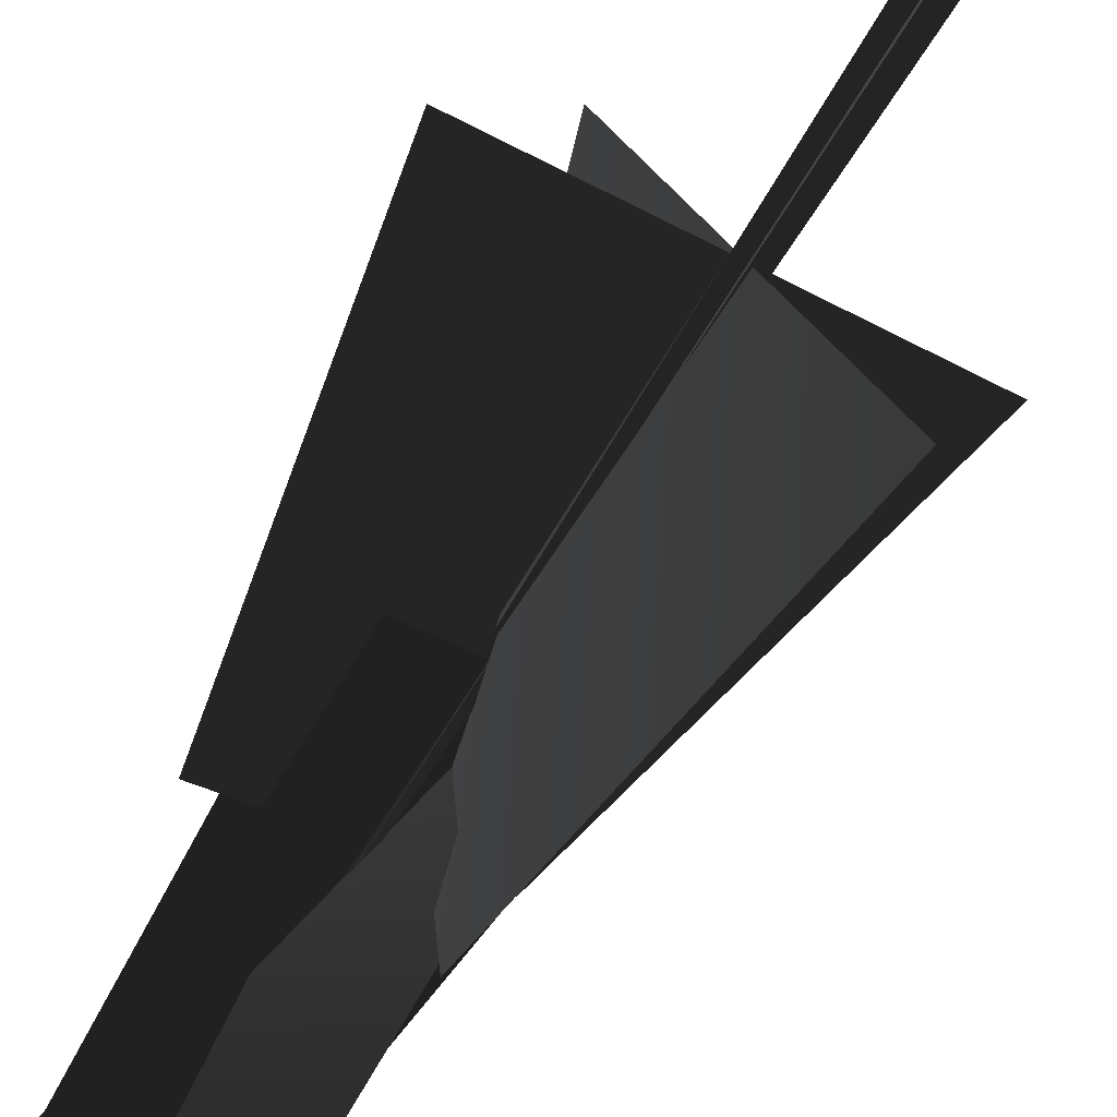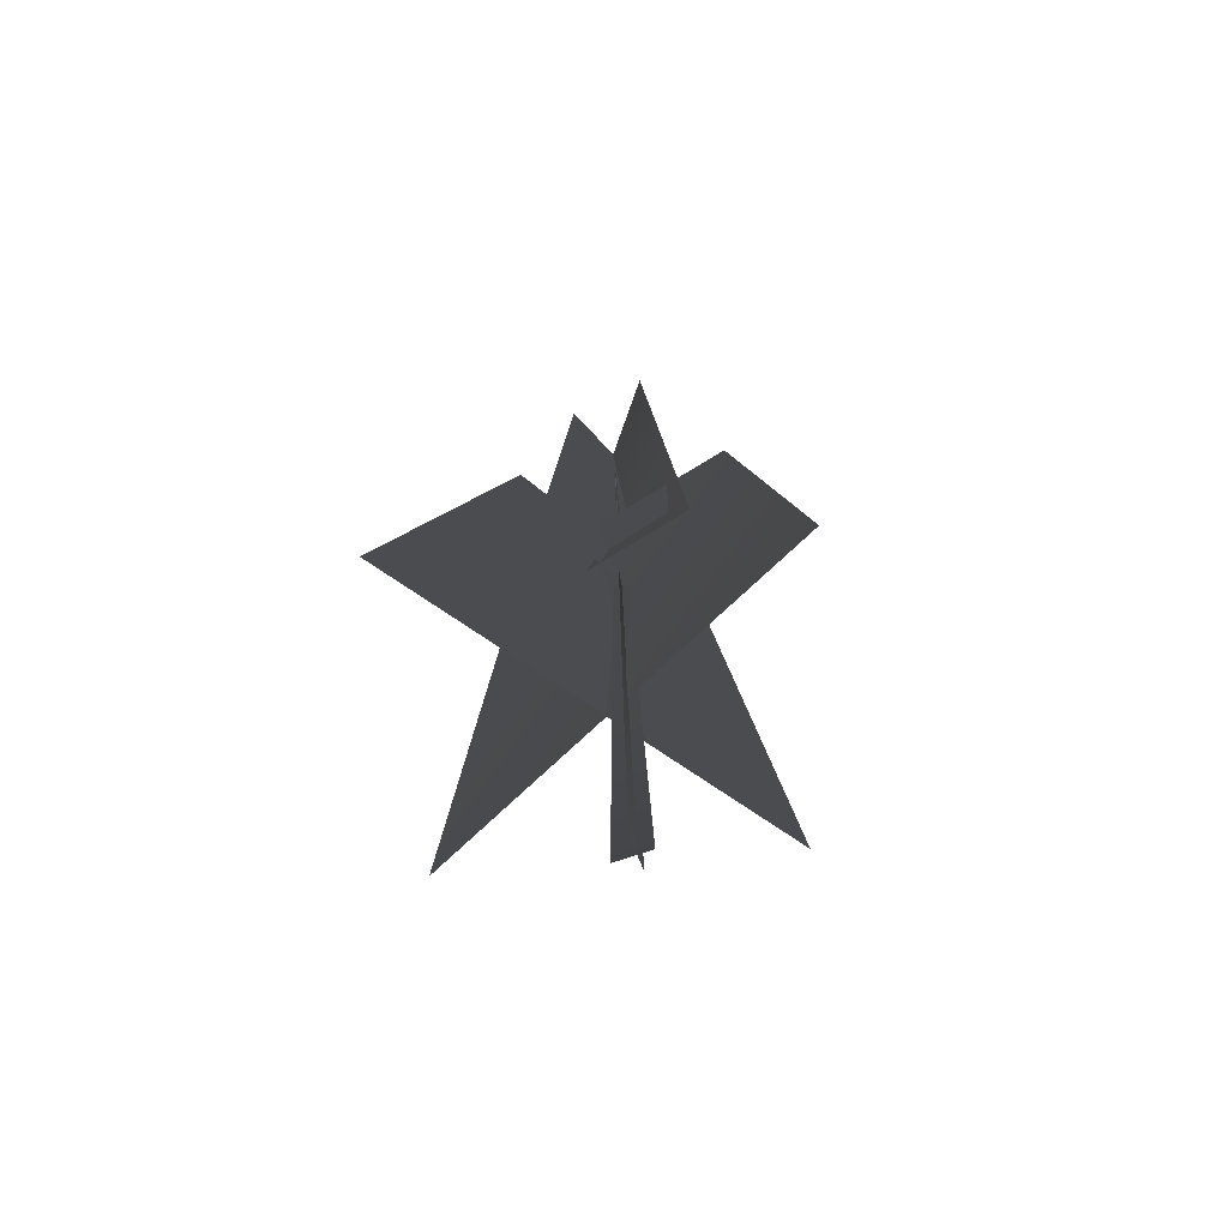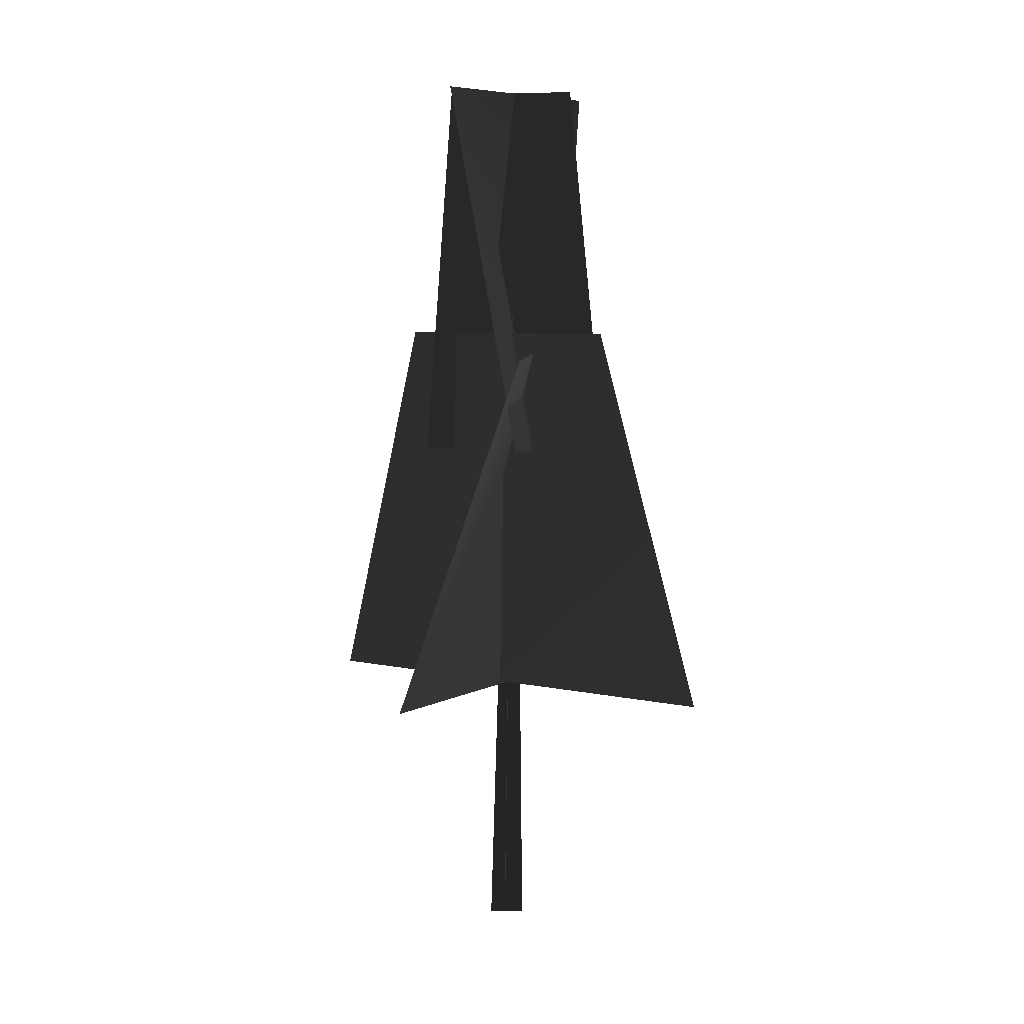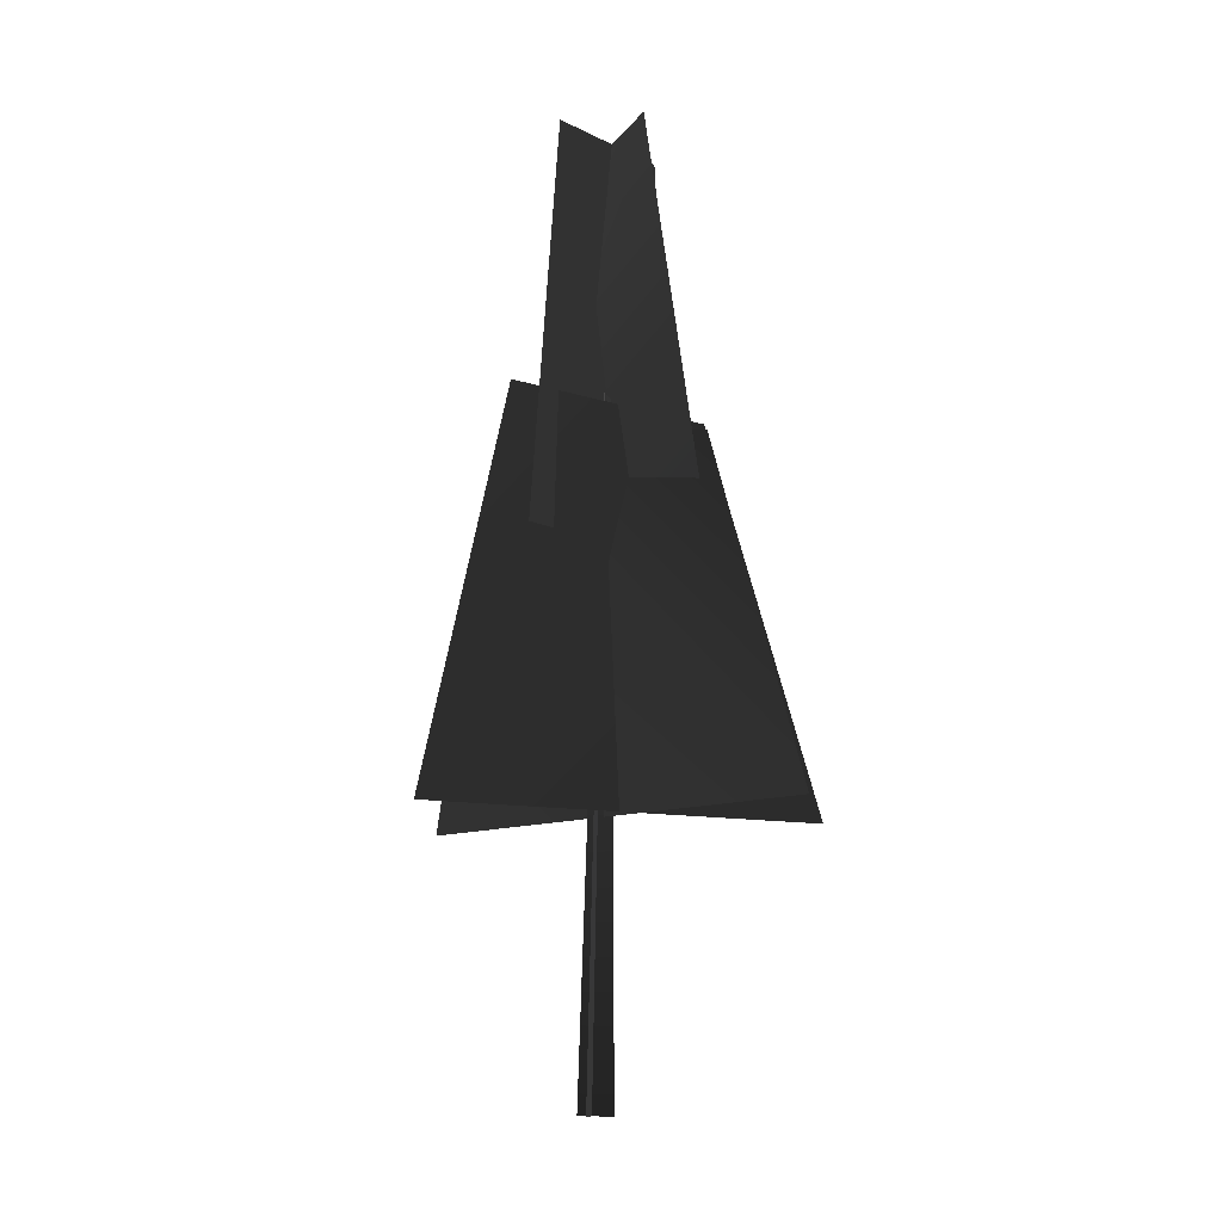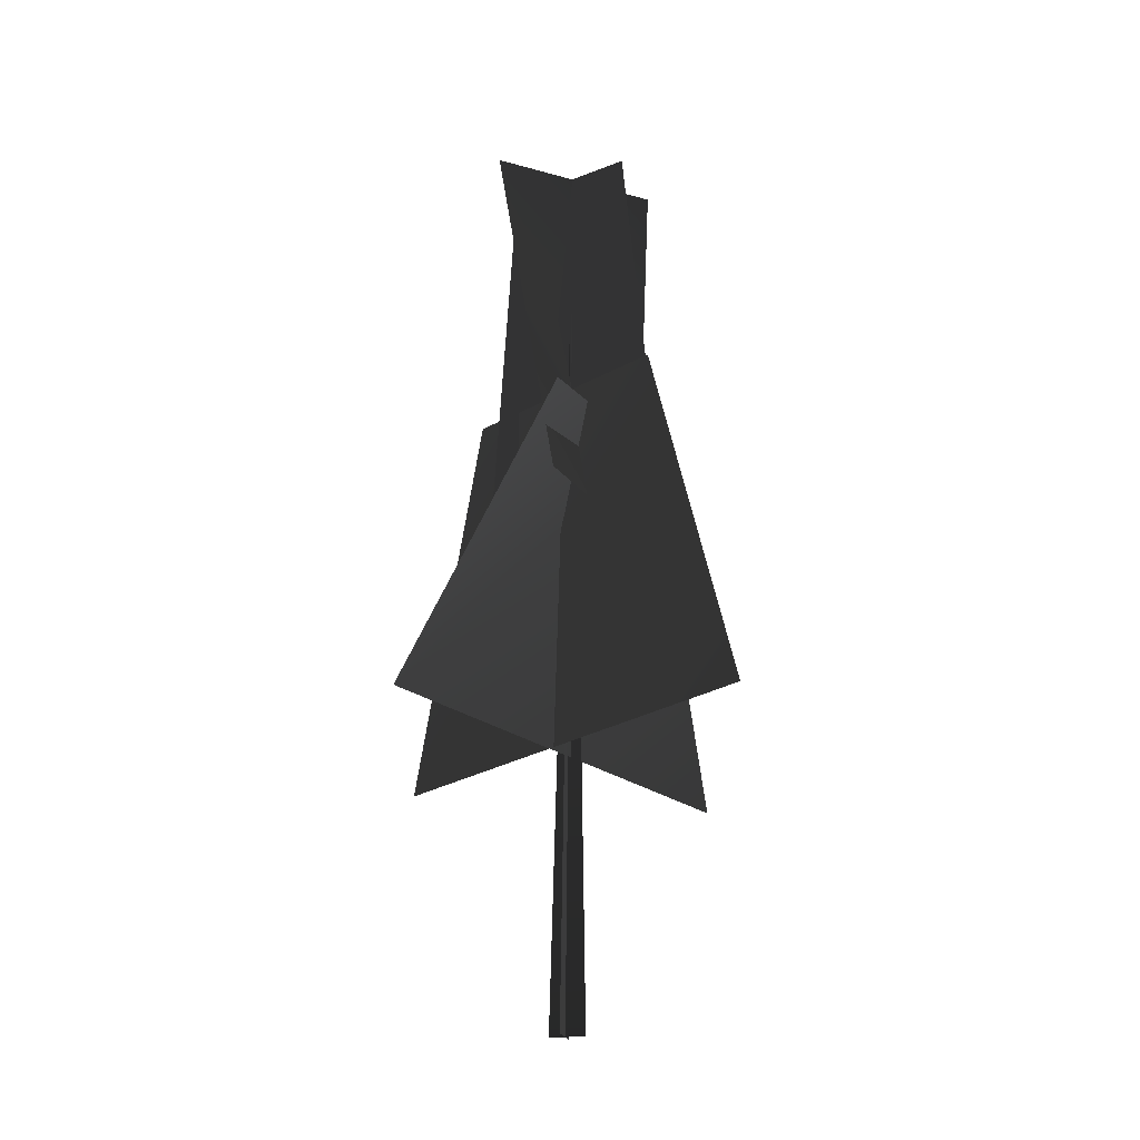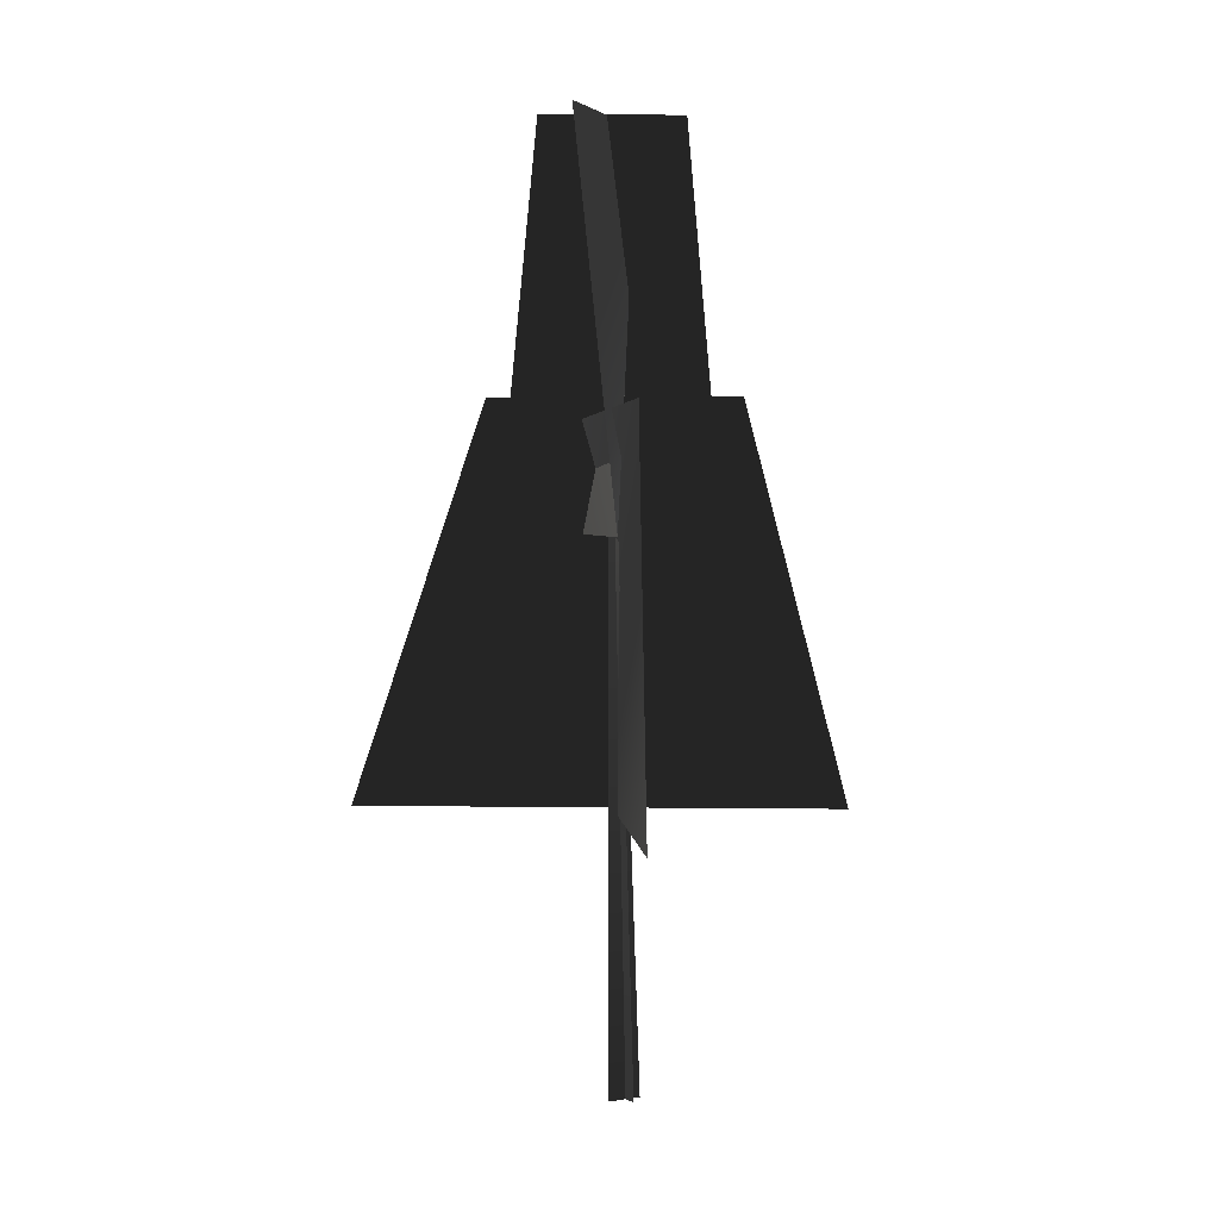
<metadata>
{"format":"obj","ext":"obj","renderer":"f3d","projection":"perspective","resolution":1024,"background":"white","views":[{"elev":-73.7,"azim":-32.7,"up":"+Z"},{"elev":-67.5,"azim":111.7,"up":"+Y"},{"elev":5.5,"azim":3.4,"up":"+Y"},{"elev":-9.6,"azim":-69.8,"up":"+Y"},{"elev":-22.7,"azim":16.0,"up":"+Y"},{"elev":2.5,"azim":150.2,"up":"+Y"}]}
</metadata>
<code>
v 1.208 11.87 -1.938
v -1.258 20.74 1.482
v 0.3705 11.95 2.31
v 1.793 20.68 -1.119
v -2.081 11.89 -0.7485
v 1.608 20.68 0.7281
v 2.489 11.75 0.9168
v -1.396 20.77 -0.3667
v -2.139 6.103 5.124
v 2.138 5.805 -4.678
v 1.279 14.63 -2.89
v 0.4644 14.15 2.292
v -4.344 6.037 -2.192
v 4.661 6.037 3.588
v 2.389 14.79 1.609
v -2.41 14.84 -1.033
v 1.208 11.87 -1.938
v 0.3705 11.95 2.31
v -1.258 20.74 1.482
v 1.793 20.68 -1.119
v -2.081 11.89 -0.7485
v 2.489 11.75 0.9168
v 1.608 20.68 0.7281
v -1.396 20.77 -0.3667
v -2.139 6.103 5.124
v 1.279 14.63 -2.89
v 2.138 5.805 -4.678
v 0.4644 14.15 2.292
v -4.344 6.037 -2.192
v 2.389 14.79 1.609
v 4.661 6.037 3.588
v -2.41 14.84 -1.033
v -0.05433 -0.1375 -0.4408
v 0.2283 19.82 0.1681
v -0.02296 -0.1425 0.3622
v 0.402 -0.1375 -0.1282
v 0.2283 19.82 0.1681
v -0.4014 -0.1425 -0.1097
v -0.05433 -0.1375 -0.4408
v -0.02296 -0.1425 0.3622
v 0.2283 19.82 0.1681
v 0.402 -0.1375 -0.1282
v -0.4014 -0.1425 -0.1097
v 0.2283 19.82 0.1681
g MEP_Con_01_f_LOD_02(Clone)_13365_364
f 1 3 2
f 4 1 2
f 5 7 6
f 8 5 6
f 9 11 10
f 12 11 9
f 13 15 14
f 16 15 13
f 17 19 18
f 20 19 17
f 21 23 22
f 24 23 21
f 25 27 26
f 28 25 26
f 29 31 30
f 32 29 30
f 33 35 34
f 36 38 37
f 39 41 40
f 42 44 43

</code>
